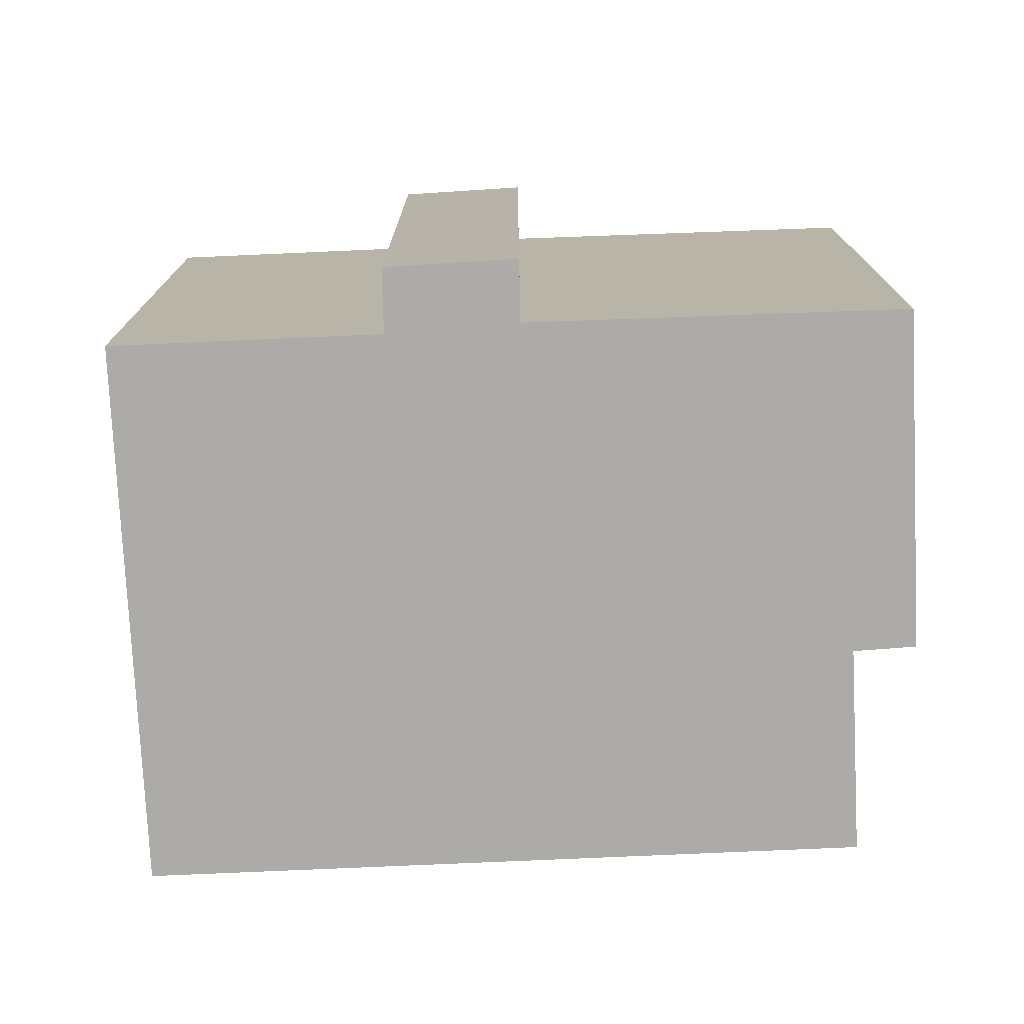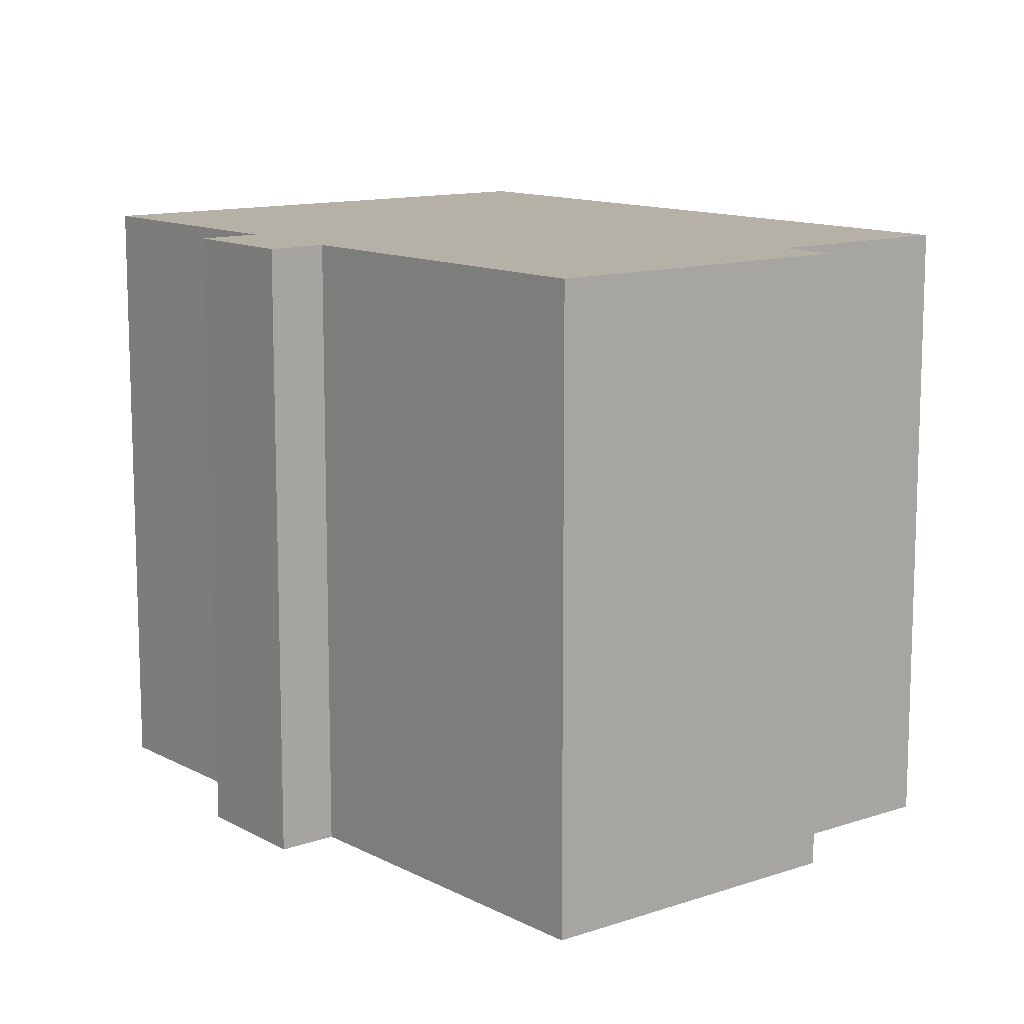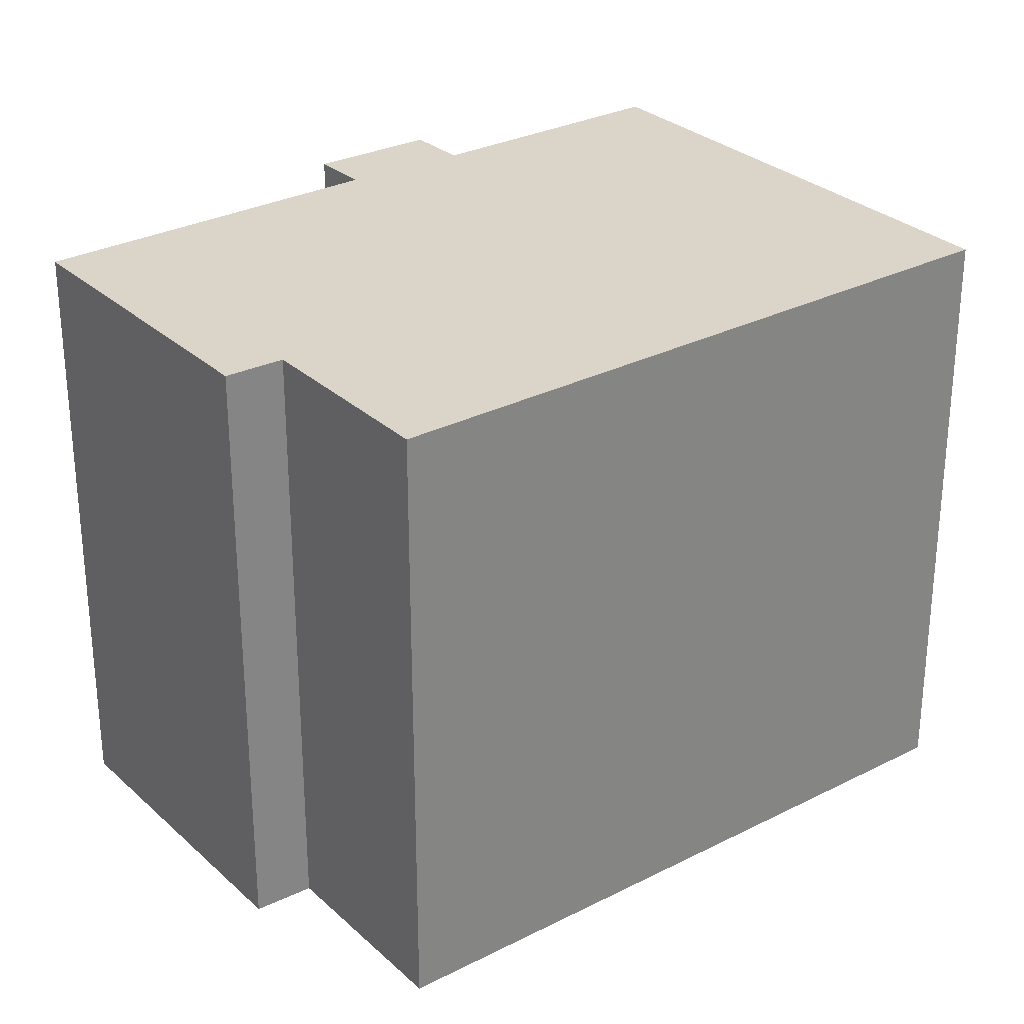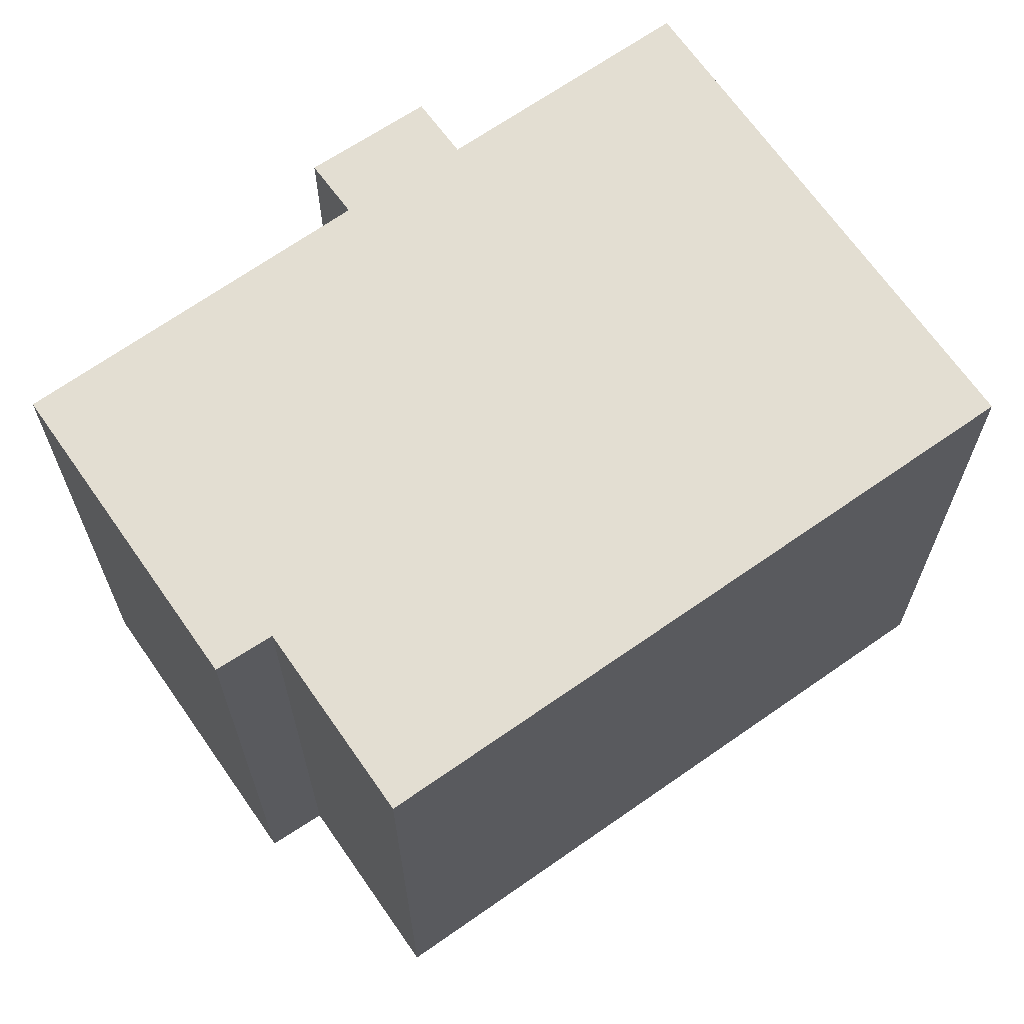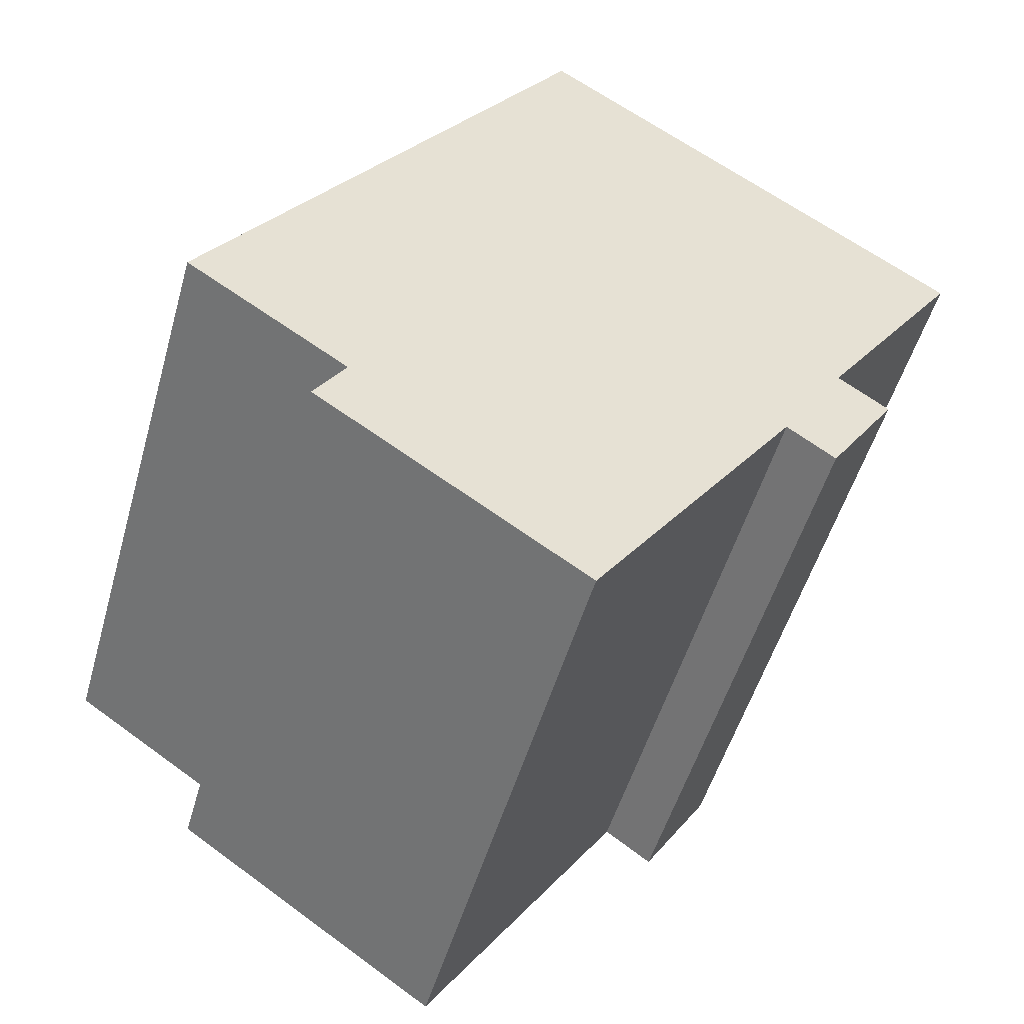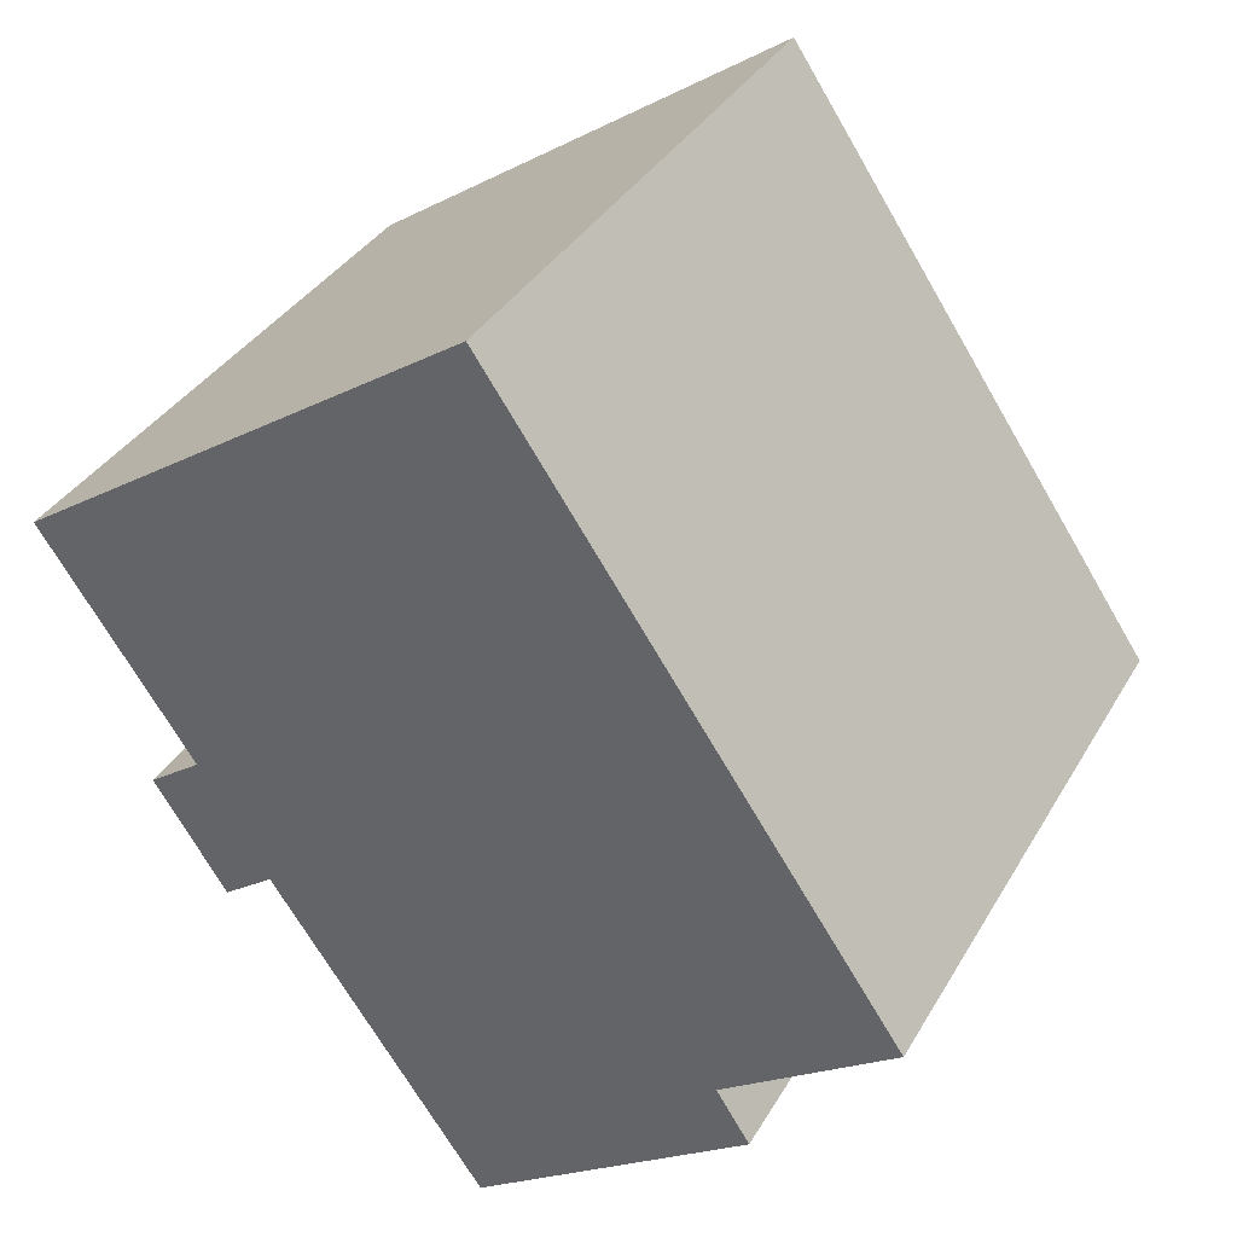
<metadata>
{"format":"obj","ext":"obj","renderer":"f3d","projection":"perspective","resolution":1024,"background":"white","views":[{"elev":-76.4,"azim":126.7,"up":"+Y"},{"elev":12.1,"azim":175.3,"up":"+Y"},{"elev":29.1,"azim":-93.0,"up":"+Y"},{"elev":67.4,"azim":-90.9,"up":"+Y"},{"elev":-50.8,"azim":-15.7,"up":"+Z"},{"elev":35.6,"azim":-153.4,"up":"+Z"}]}
</metadata>
<code>
v  18.98 16.56 -0.642
v  18.48 16.56 1.702
v  19.86 16.56 0.723
v  11.01 16.56 -9.402
v  4.516 16.56 -3.035
v  16.65 16.56 -1.238
v  3.638 16.56 -4.423
v  18.82 16.56 2.205
v  10.56 16.56 15.54
v  22.45 16.56 7.556
v  0 16.56 1.014e-15
v  17.98 16.56 -2.182
v  22.45 -4.627e-16 7.556
v  18.48 -1.042e-16 1.702
v  18.82 -1.35e-16 2.205
v  19.86 -4.427e-17 0.723
v  17.98 1.336e-16 -2.182
v  18.98 3.931e-17 -0.642
v  16.65 7.581e-17 -1.238
v  11.01 5.757e-16 -9.402
v  10.56 -9.519e-16 15.54
v  3.638 2.708e-16 -4.423
v  4.516 1.858e-16 -3.035
v  0 0 0
g defaultobject
f 1 2 3
f 4 5 6
f 5 4 7
f 8 9 10
f 9 8 11
f 11 8 2
f 11 2 1
f 11 1 6
f 6 1 12
f 11 6 5
f 13 8 10
f 8 13 2
f 2 13 14
f 14 13 15
f 16 1 3
f 1 16 12
f 12 16 17
f 17 16 18
f 19 4 6
f 4 19 20
f 14 3 2
f 3 14 16
f 21 10 9
f 10 21 13
f 17 6 12
f 6 17 19
f 20 7 4
f 7 20 22
f 23 11 5
f 11 23 24
f 22 5 7
f 5 22 23
f 24 9 11
f 9 24 21
f 14 18 16
f 18 14 17
f 21 15 13
f 15 21 14
f 14 21 17
f 17 21 19
f 19 21 20
f 20 21 23
f 23 21 24
f 22 20 23

</code>
